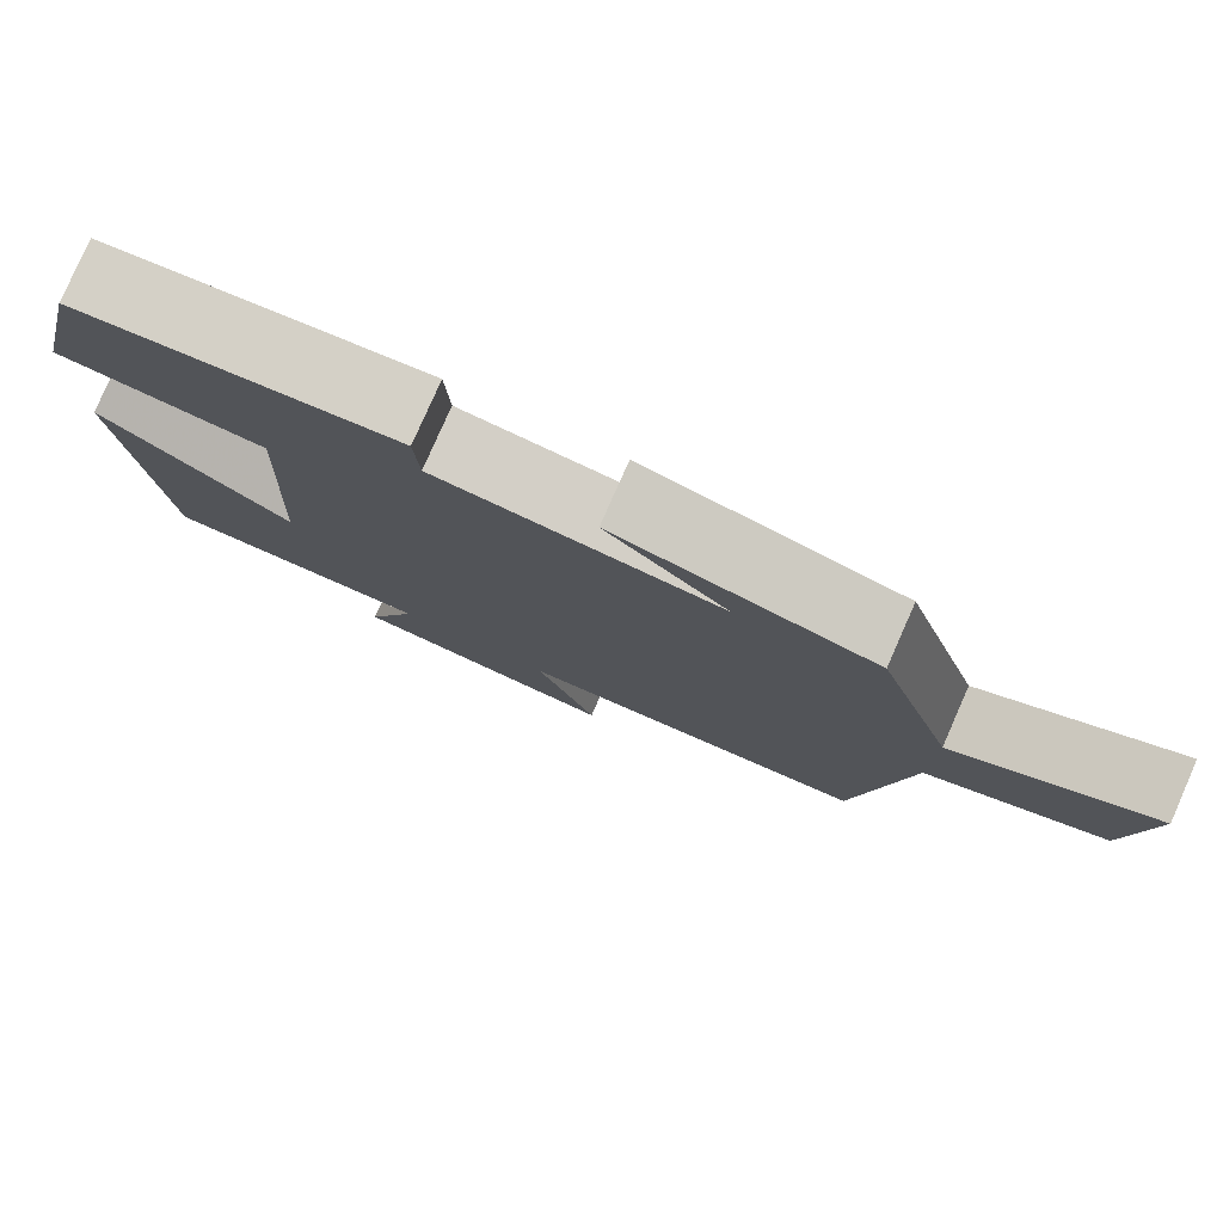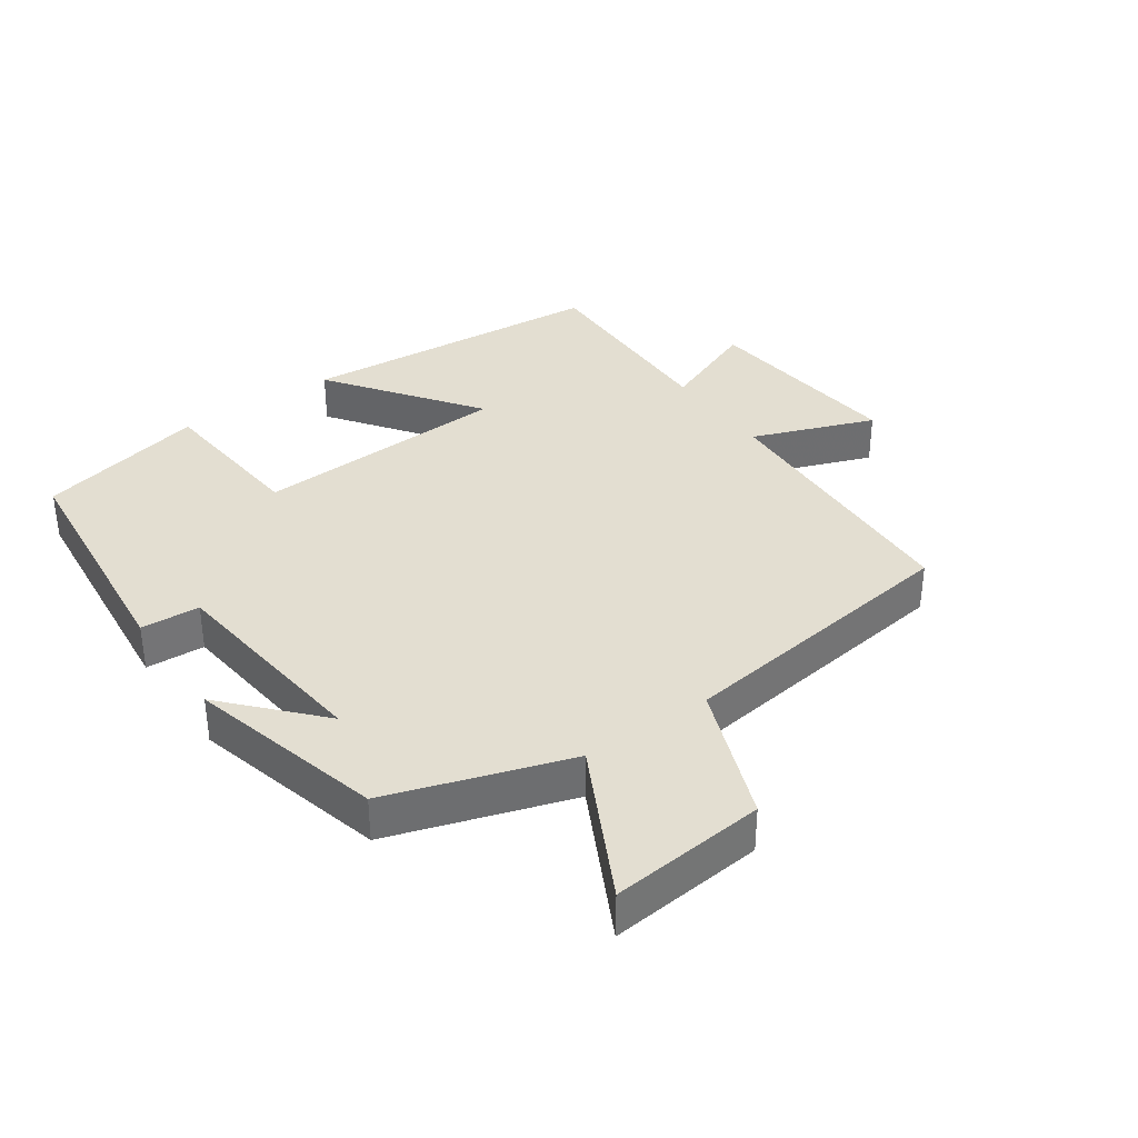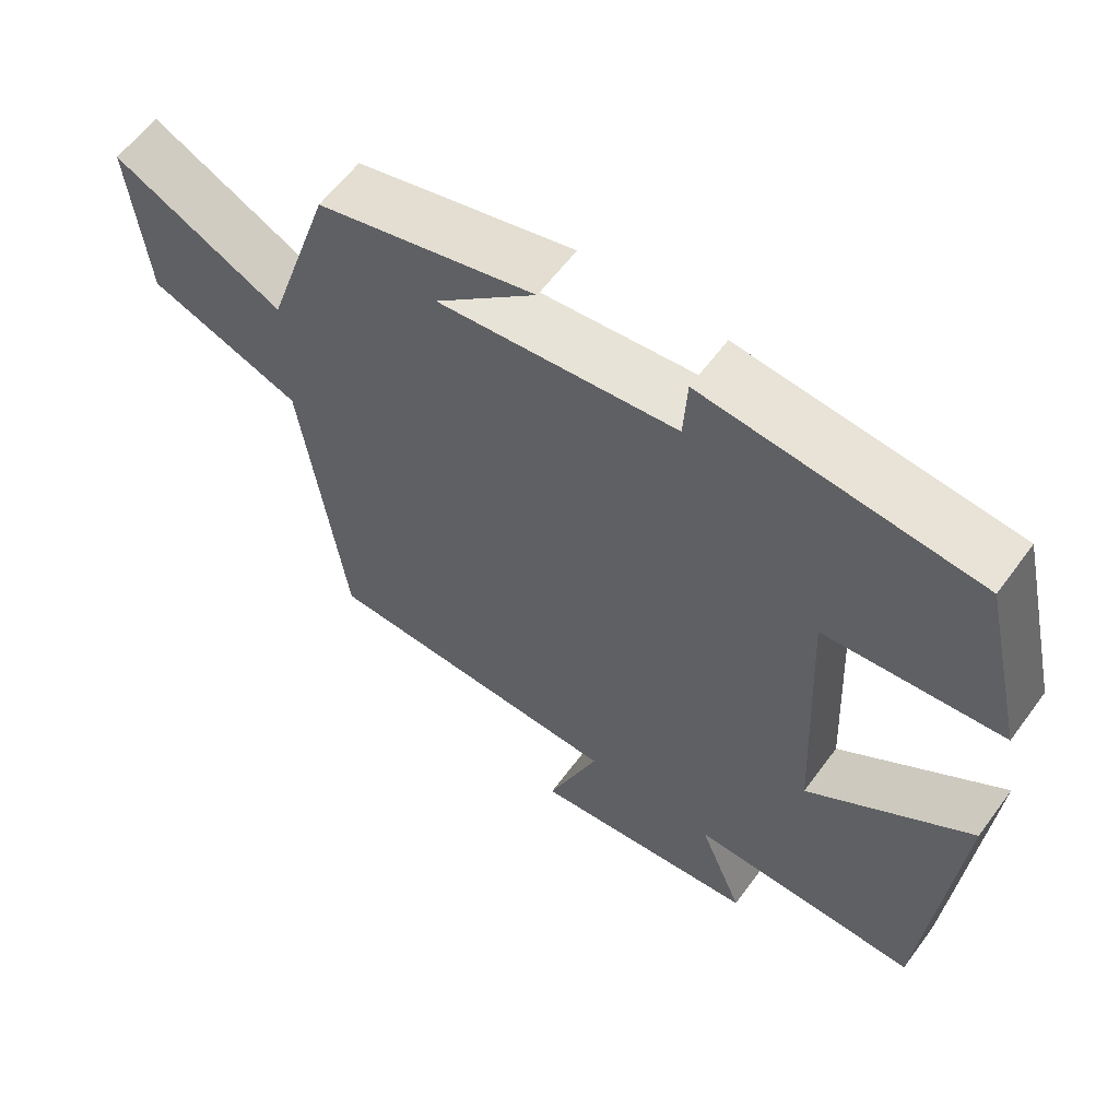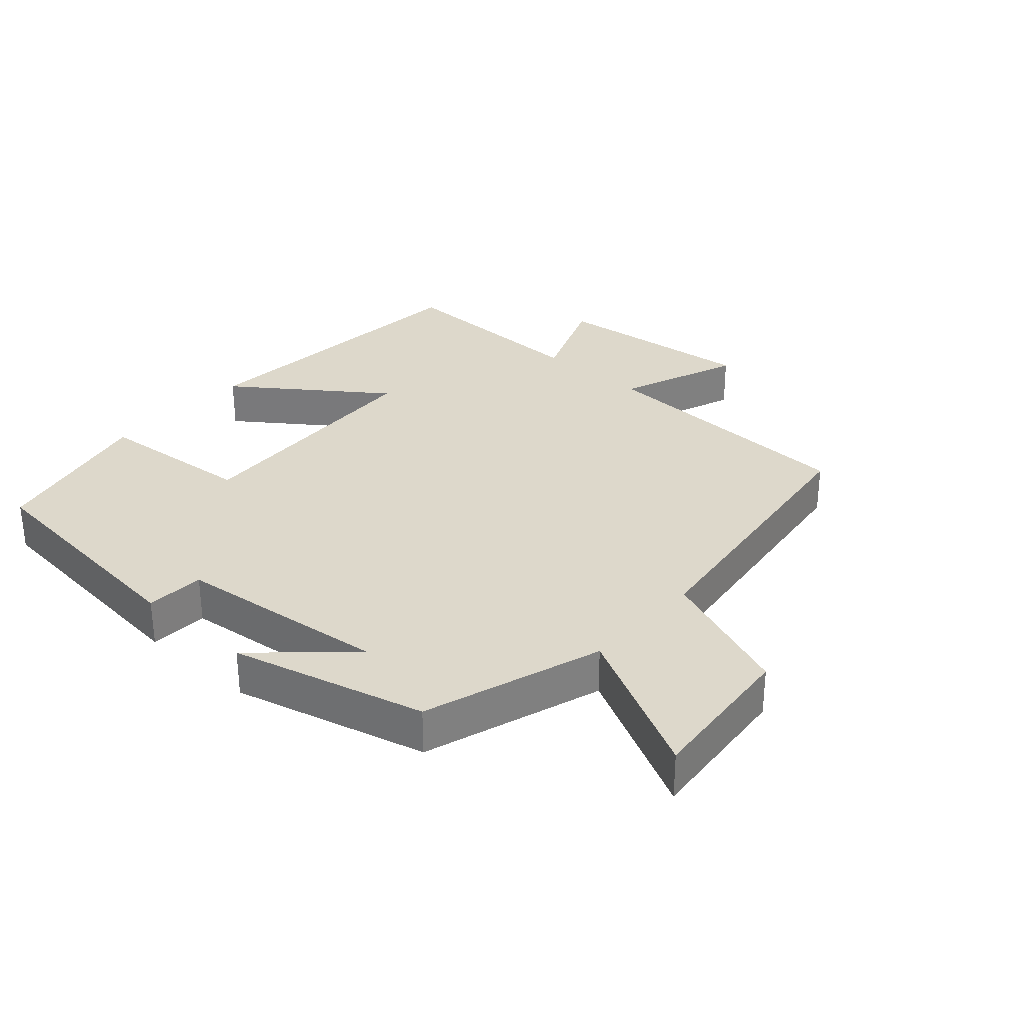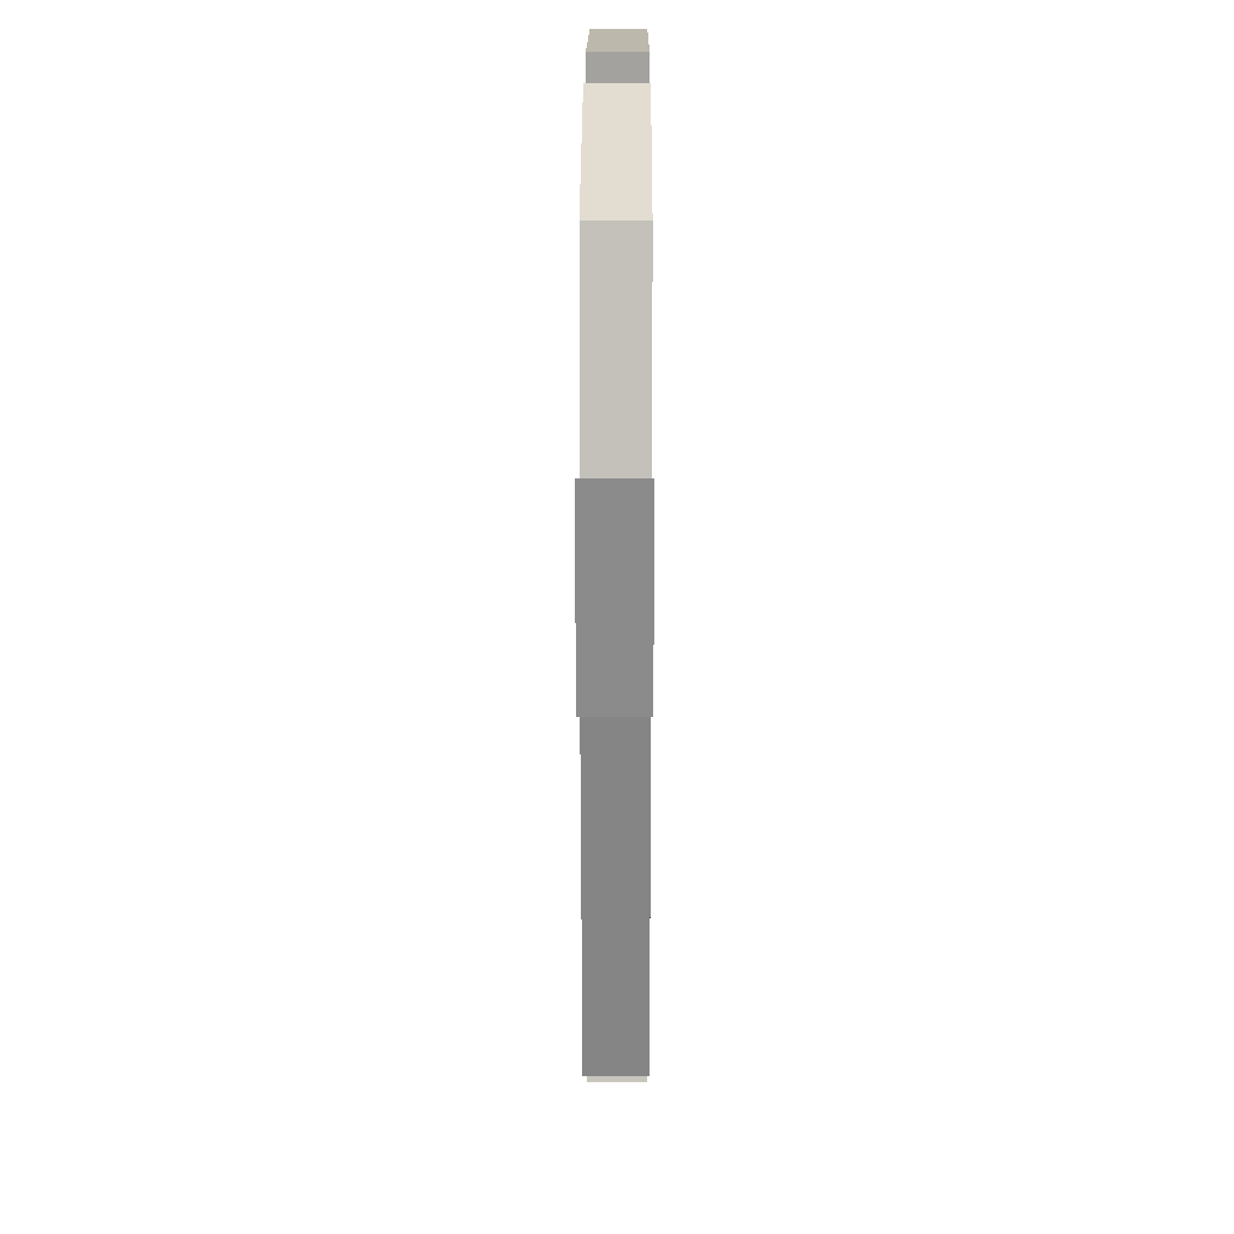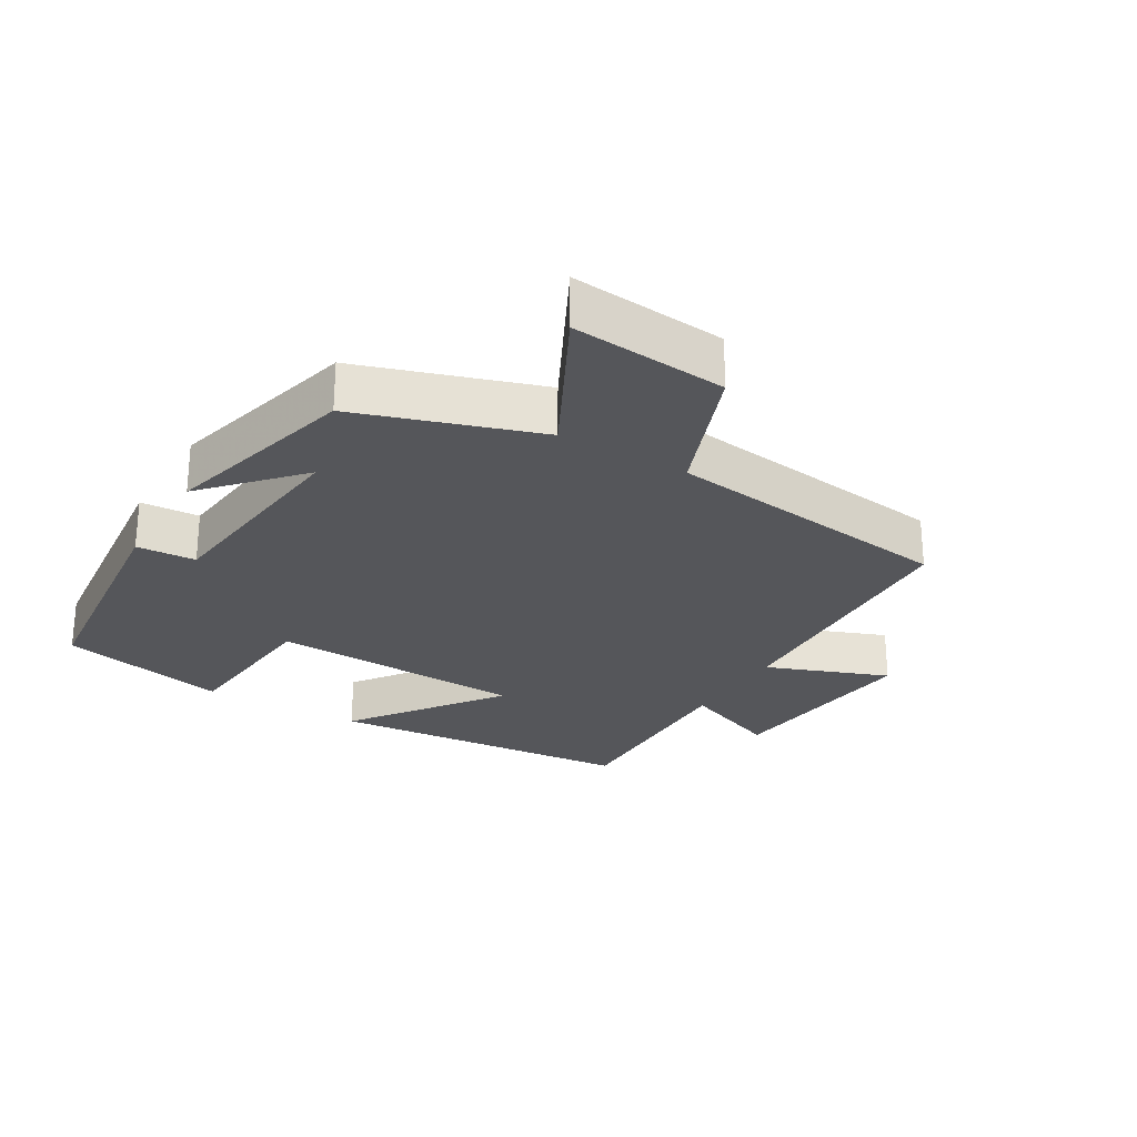
<metadata>
{"format":"obj","ext":"obj","renderer":"f3d","projection":"perspective","resolution":1024,"background":"white","views":[{"elev":79.3,"azim":23.8,"up":"+Z"},{"elev":36.0,"azim":55.0,"up":"+Y"},{"elev":60.2,"azim":-143.8,"up":"+Z"},{"elev":31.3,"azim":41.8,"up":"+Y"},{"elev":20.7,"azim":90.2,"up":"+Z"},{"elev":-26.1,"azim":59.4,"up":"+Y"}]}
</metadata>
<code>
v -0.441 0.07 0.462
v -0.073 0.07 0.5
v -0.068 0.07 0.411
v 0.254 0.07 0.375
v 0.117 0.07 0.5
v 0.411 0.07 0.424
v 0.5 0.07 0.152
v 0.728 0.07 0.269
v 0.706 0.07 0.035
v 0.5 0.07 -0.044
v 0.443 0.07 -0.483
v 0.031 0.07 -0.5
v 0.101 0.07 -0.684
v -0.209 0.07 -0.65
v -0.149 0.07 -0.5
v -0.461 0.07 -0.505
v -0.5 0.07 -0.039
v -0.278 0.07 -0.201
v -0.26 0.07 0.185
v -0.5 0.07 0.207
v -0.441 0 0.462
v -0.073 0 0.5
v -0.068 0 0.411
v 0.254 0 0.375
v 0.117 0 0.5
v 0.411 0 0.424
v 0.5 0 0.152
v 0.728 0 0.269
v 0.706 0 0.035
v 0.5 0 -0.044
v 0.443 0 -0.483
v 0.031 0 -0.5
v 0.101 0 -0.684
v -0.209 0 -0.65
v -0.149 0 -0.5
v -0.461 0 -0.505
v -0.5 0 -0.039
v -0.278 0 -0.201
v -0.26 0 0.185
v -0.5 0 0.207
f 1 2 3
f 20 1 3
f 19 20 3
f 18 19 3 4
f 15 16 17 18
f 15 18 4
f 12 13 14 15
f 12 15 4
f 11 12 4
f 10 11 4
f 7 8 9 10
f 7 10 4
f 4 5 6 7
f 23 22 21
f 23 21 40
f 23 40 39
f 24 23 39 38
f 38 37 36 35
f 24 38 35
f 35 34 33 32
f 24 35 32
f 24 32 31
f 24 31 30
f 30 29 28 27
f 24 30 27
f 27 26 25 24
f 1 21 22 2
f 2 22 23 3
f 3 23 24 4
f 4 24 25 5
f 5 25 26 6
f 6 26 27 7
f 7 27 28 8
f 8 28 29 9
f 9 29 30 10
f 10 30 31 11
f 11 31 32 12
f 12 32 33 13
f 13 33 34 14
f 14 34 35 15
f 15 35 36 16
f 16 36 37 17
f 17 37 38 18
f 18 38 39 19
f 19 39 40 20
f 20 40 21 1

</code>
